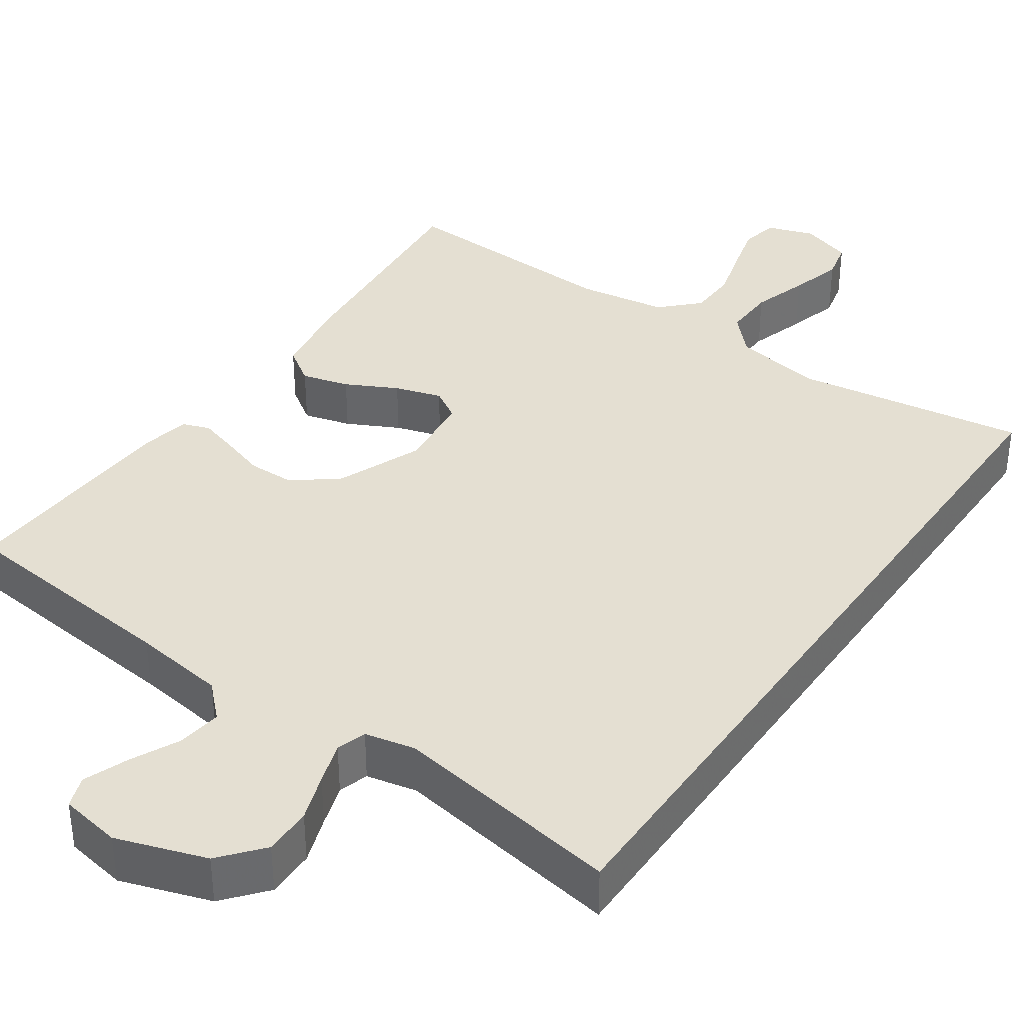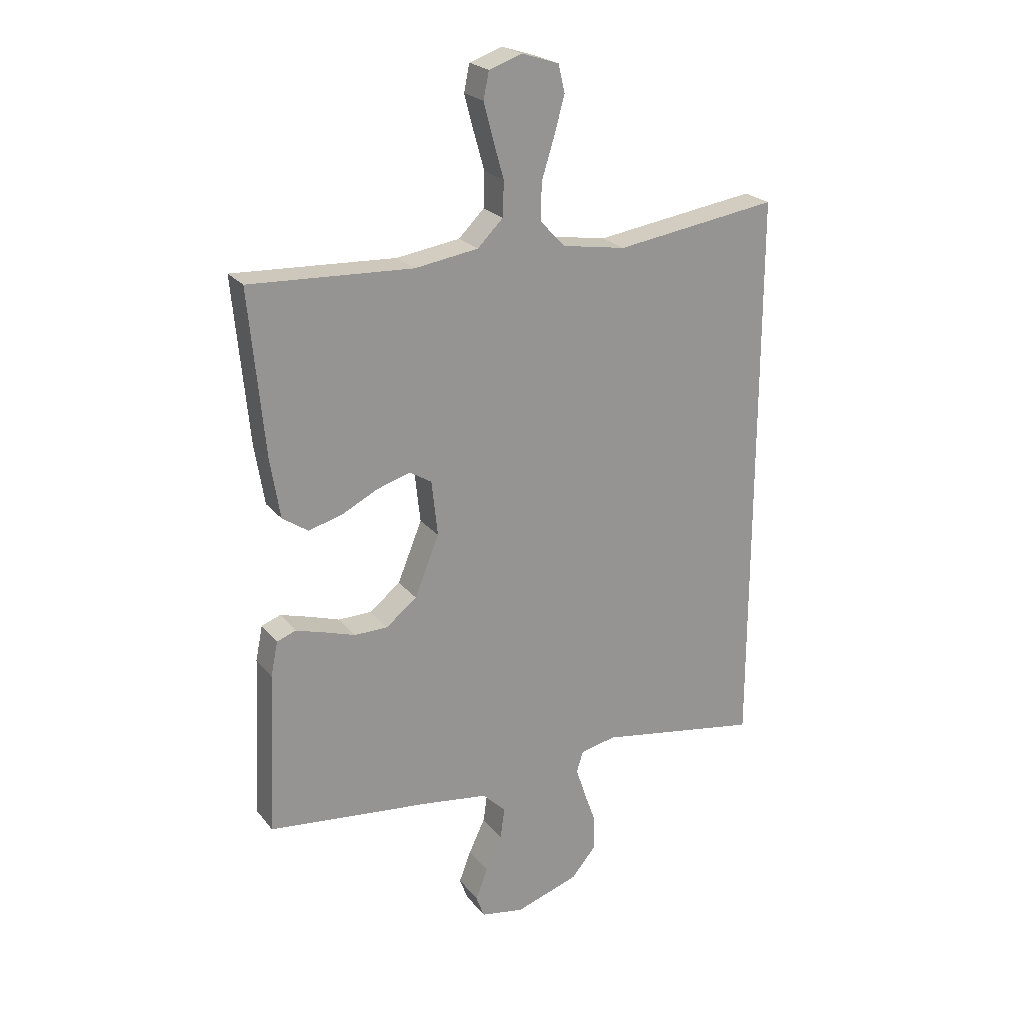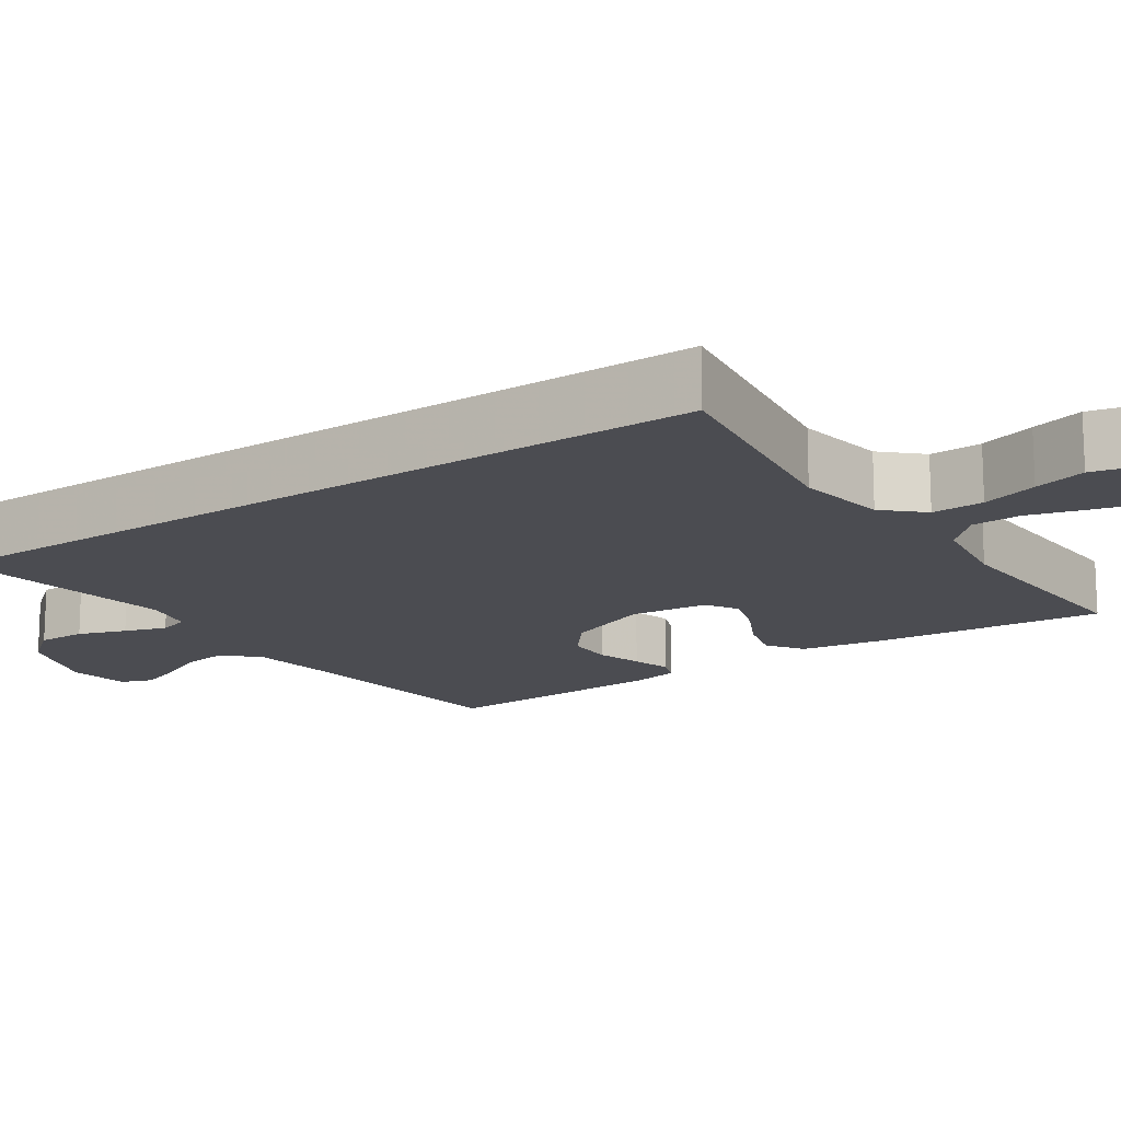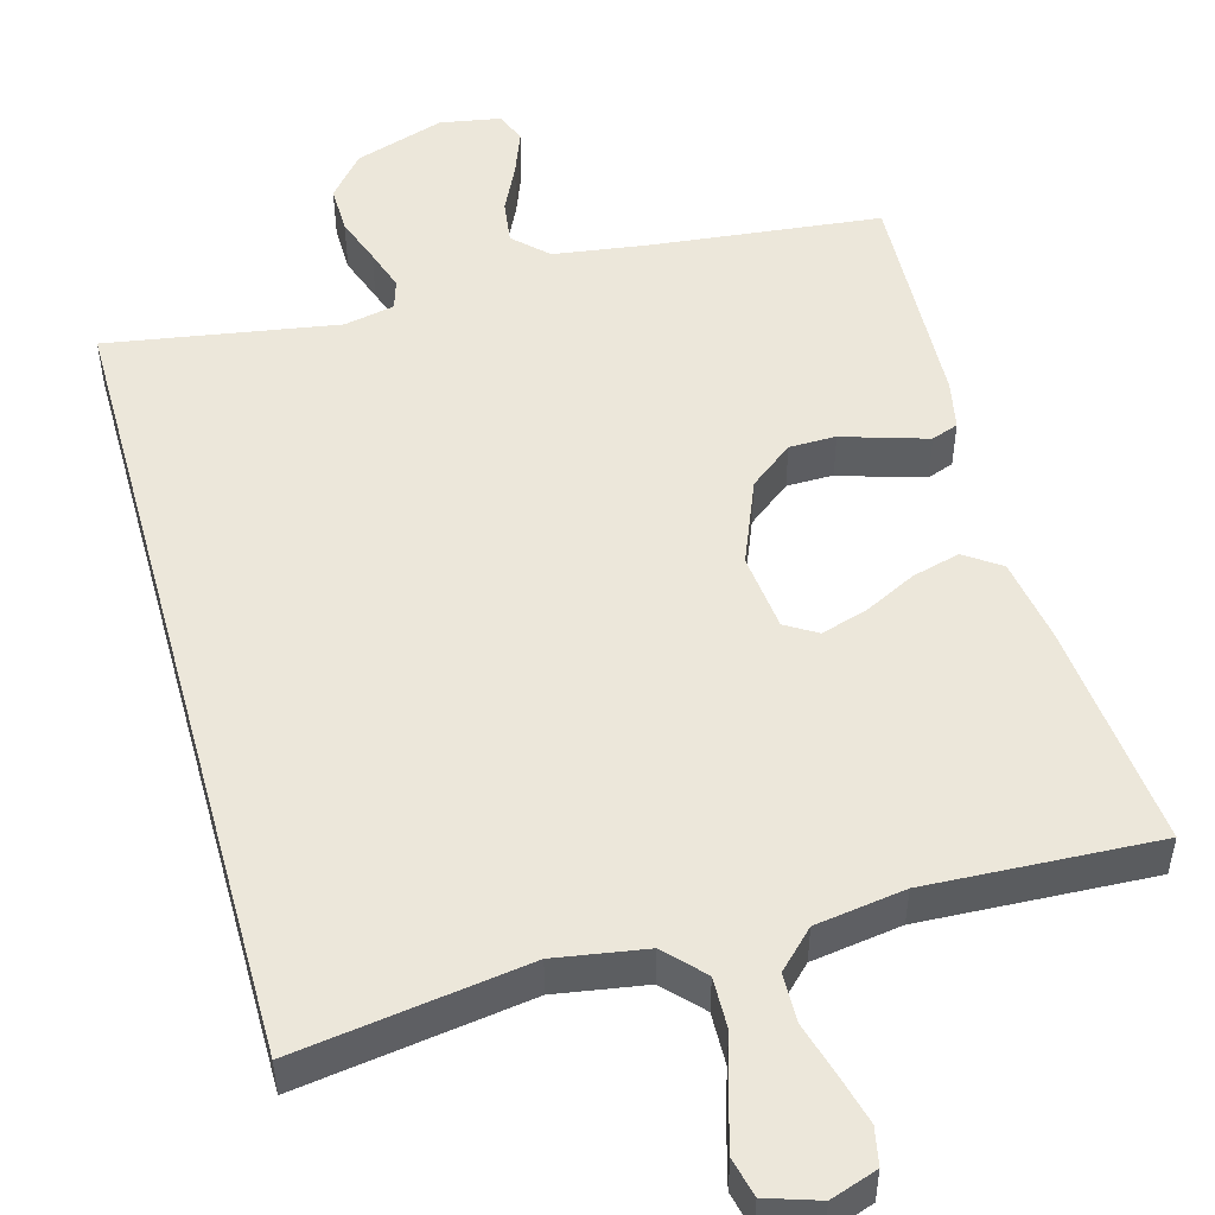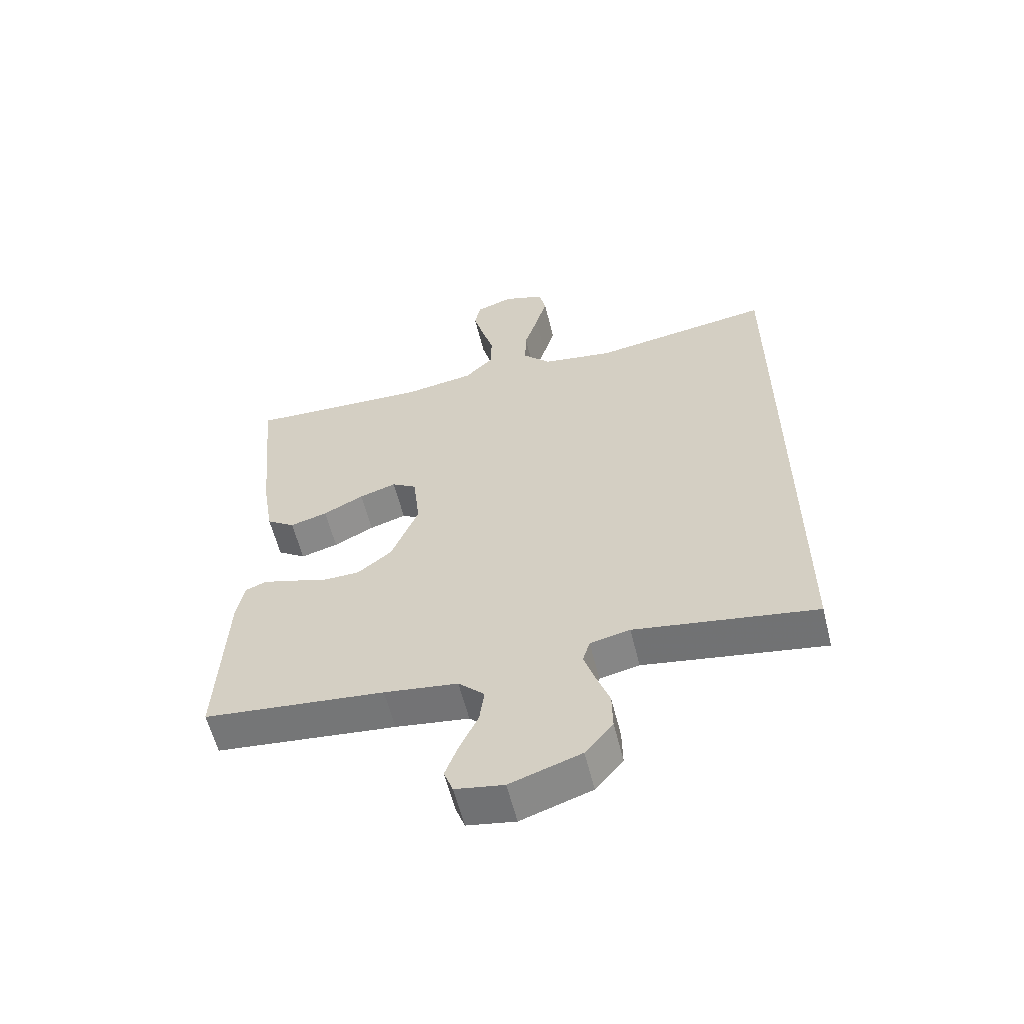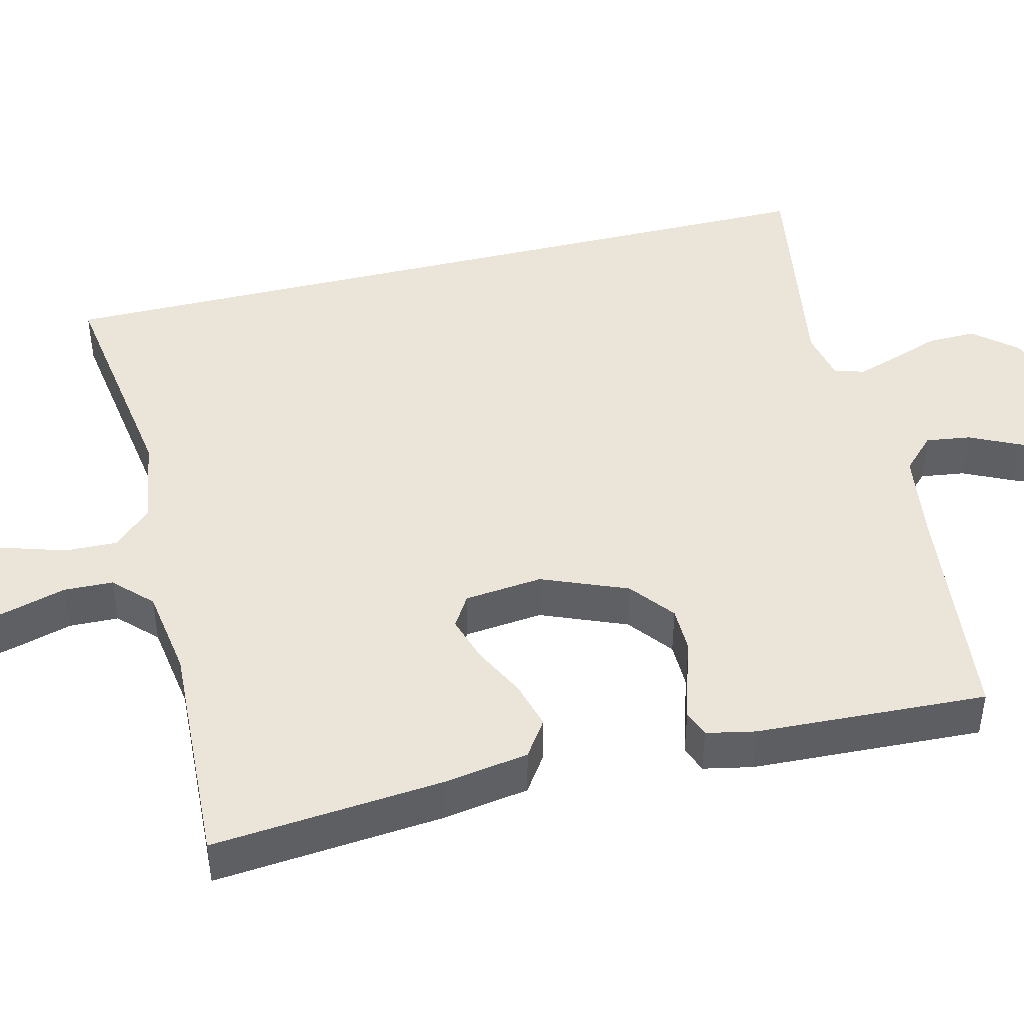
<metadata>
{"format":"obj","ext":"obj","renderer":"f3d","projection":"perspective","resolution":1024,"background":"white","views":[{"elev":37.2,"azim":-145.3,"up":"+Y"},{"elev":22.9,"azim":152.0,"up":"+Z"},{"elev":-15.5,"azim":-55.8,"up":"+Y"},{"elev":50.6,"azim":-15.5,"up":"+Y"},{"elev":-59.0,"azim":-166.1,"up":"+Z"},{"elev":45.0,"azim":76.2,"up":"+Y"}]}
</metadata>
<code>
v 0.5 0.07 -0.5
v 0.2 0.07 -0.532
v 0.078 0.07 -0.549
v 0.035 0.07 -0.591
v 0.043 0.07 -0.649
v 0.073 0.07 -0.712
v 0.095 0.07 -0.77
v 0.08 0.07 -0.811
v 0 0.07 -0.825
v -0.117 0.07 -0.786
v -0.163 0.07 -0.731
v -0.162 0.07 -0.668
v -0.14 0.07 -0.606
v -0.122 0.07 -0.551
v -0.134 0.07 -0.512
v -0.2 0.07 -0.498
v -0.5 0.07 -0.547
v -0.5 0.07 0.513
v -0.2 0.07 0.468
v -0.082 0.07 0.487
v -0.036 0.07 0.536
v -0.038 0.07 0.604
v -0.061 0.07 0.678
v -0.08 0.07 0.747
v -0.068 0.07 0.798
v 0 0.07 0.82
v 0.061 0.07 0.799
v 0.071 0.07 0.75
v 0.054 0.07 0.685
v 0.034 0.07 0.615
v 0.036 0.07 0.551
v 0.083 0.07 0.504
v 0.2 0.07 0.486
v 0.5 0.07 0.5
v 0.472 0.07 0.2
v 0.454 0.07 0.089
v 0.407 0.07 0.057
v 0.345 0.07 0.074
v 0.278 0.07 0.108
v 0.217 0.07 0.127
v 0.176 0.07 0.102
v 0.165 0.07 0
v 0.21 0.07 -0.111
v 0.267 0.07 -0.156
v 0.328 0.07 -0.157
v 0.387 0.07 -0.138
v 0.438 0.07 -0.123
v 0.473 0.07 -0.136
v 0.486 0.07 -0.2
v 0.5 0 -0.5
v 0.2 0 -0.532
v 0.078 0 -0.549
v 0.035 0 -0.591
v 0.043 0 -0.649
v 0.073 0 -0.712
v 0.095 0 -0.77
v 0.08 0 -0.811
v 0 0 -0.825
v -0.117 0 -0.786
v -0.163 0 -0.731
v -0.162 0 -0.668
v -0.14 0 -0.606
v -0.122 0 -0.551
v -0.134 0 -0.512
v -0.2 0 -0.498
v -0.5 0 -0.547
v -0.5 0 0.513
v -0.2 0 0.468
v -0.082 0 0.487
v -0.036 0 0.536
v -0.038 0 0.604
v -0.061 0 0.678
v -0.08 0 0.747
v -0.068 0 0.798
v 0 0 0.82
v 0.061 0 0.799
v 0.071 0 0.75
v 0.054 0 0.685
v 0.034 0 0.615
v 0.036 0 0.551
v 0.083 0 0.504
v 0.2 0 0.486
v 0.5 0 0.5
v 0.472 0 0.2
v 0.454 0 0.089
v 0.407 0 0.057
v 0.345 0 0.074
v 0.278 0 0.108
v 0.217 0 0.127
v 0.176 0 0.102
v 0.165 0 0
v 0.21 0 -0.111
v 0.267 0 -0.156
v 0.328 0 -0.157
v 0.387 0 -0.138
v 0.438 0 -0.123
v 0.473 0 -0.136
v 0.486 0 -0.2
f 49 1 2
f 48 49 2
f 47 48 2
f 46 47 2
f 45 46 2
f 44 45 2 3
f 43 44 3 4
f 42 43 4
f 41 42 4
f 37 38 39
f 36 37 39
f 35 36 39
f 34 35 39
f 33 34 39
f 32 33 39 40
f 31 32 40 41
f 28 29 30
f 27 28 30
f 26 27 30
f 25 26 30
f 24 25 30
f 23 24 30
f 22 23 30
f 21 22 30 31
f 31 41 4
f 21 31 4
f 20 21 4
f 16 17 18 19
f 15 16 19 20
f 11 12 13
f 10 11 13
f 9 10 13
f 8 9 13
f 7 8 13
f 6 7 13
f 5 6 13
f 4 5 13 14
f 4 14 15 20
f 51 50 98
f 51 98 97
f 51 97 96
f 51 96 95
f 51 95 94
f 52 51 94 93
f 53 52 93 92
f 53 92 91
f 53 91 90
f 88 87 86
f 88 86 85
f 88 85 84
f 88 84 83
f 88 83 82
f 89 88 82 81
f 90 89 81 80
f 79 78 77
f 79 77 76
f 79 76 75
f 79 75 74
f 79 74 73
f 79 73 72
f 79 72 71
f 80 79 71 70
f 53 90 80
f 53 80 70
f 53 70 69
f 68 67 66 65
f 69 68 65 64
f 62 61 60
f 62 60 59
f 62 59 58
f 62 58 57
f 62 57 56
f 62 56 55
f 62 55 54
f 63 62 54 53
f 69 64 63 53
f 1 50 51 2
f 2 51 52 3
f 3 52 53 4
f 4 53 54 5
f 5 54 55 6
f 6 55 56 7
f 7 56 57 8
f 8 57 58 9
f 9 58 59 10
f 10 59 60 11
f 11 60 61 12
f 12 61 62 13
f 13 62 63 14
f 14 63 64 15
f 15 64 65 16
f 16 65 66 17
f 17 66 67 18
f 18 67 68 19
f 19 68 69 20
f 20 69 70 21
f 21 70 71 22
f 22 71 72 23
f 23 72 73 24
f 24 73 74 25
f 25 74 75 26
f 26 75 76 27
f 27 76 77 28
f 28 77 78 29
f 29 78 79 30
f 30 79 80 31
f 31 80 81 32
f 32 81 82 33
f 33 82 83 34
f 34 83 84 35
f 35 84 85 36
f 36 85 86 37
f 37 86 87 38
f 38 87 88 39
f 39 88 89 40
f 40 89 90 41
f 41 90 91 42
f 42 91 92 43
f 43 92 93 44
f 44 93 94 45
f 45 94 95 46
f 46 95 96 47
f 47 96 97 48
f 48 97 98 49
f 49 98 50 1

</code>
